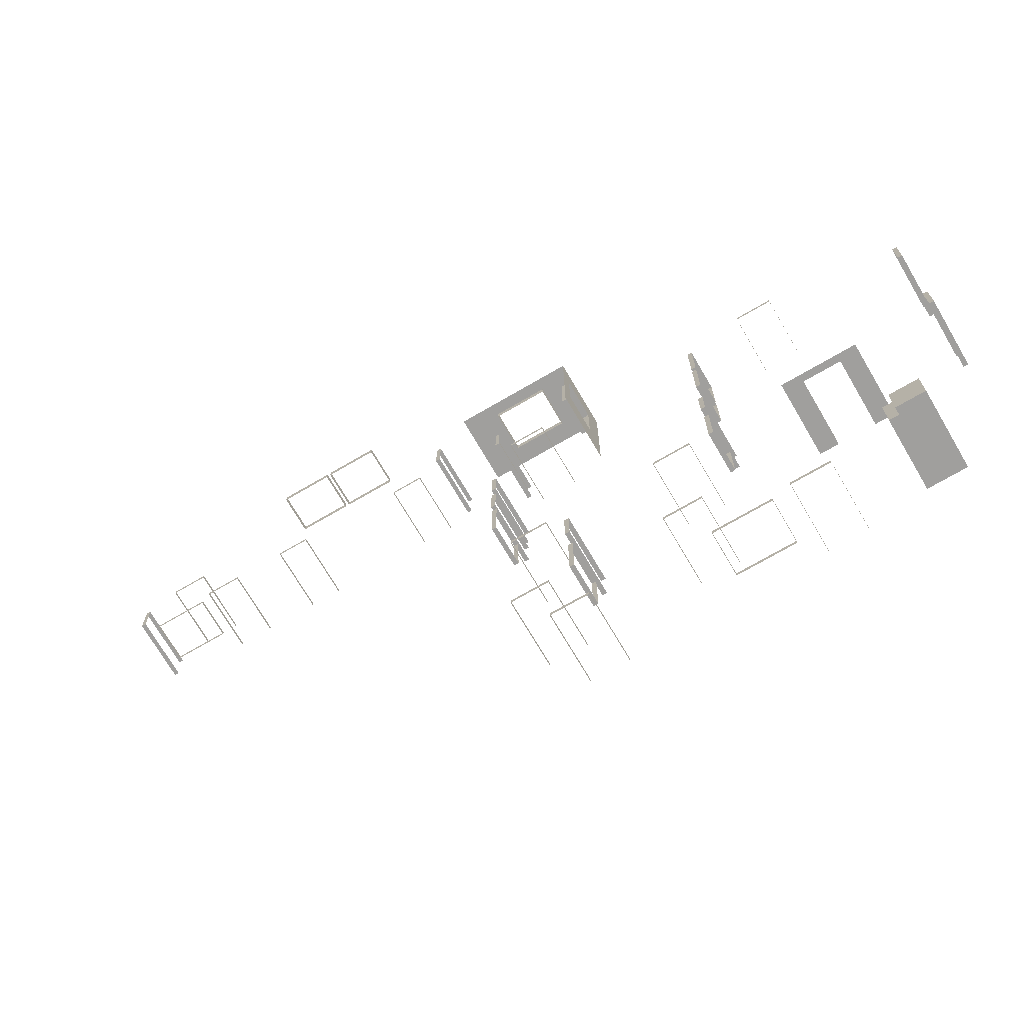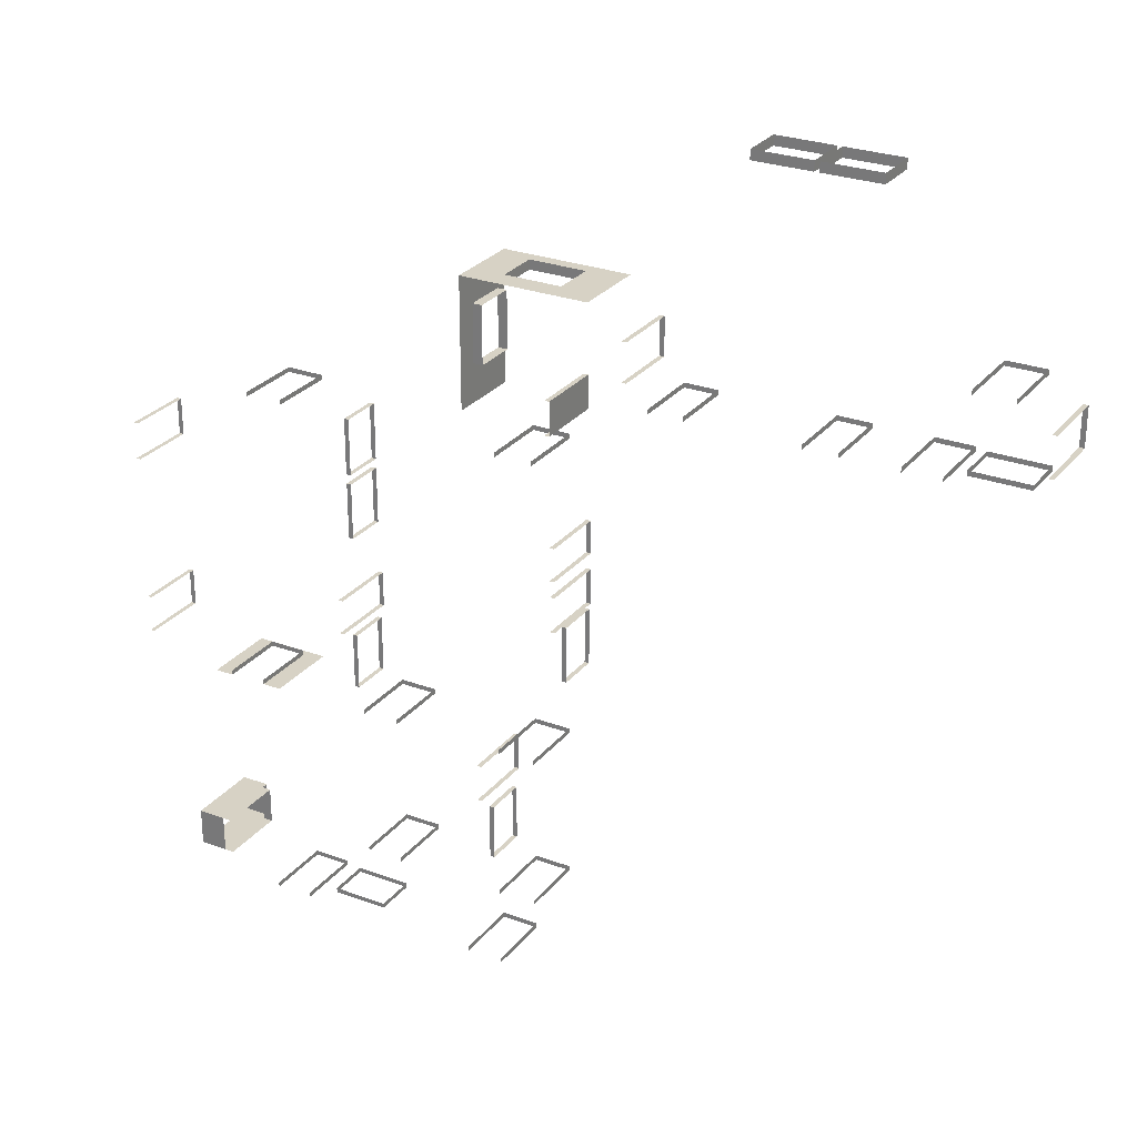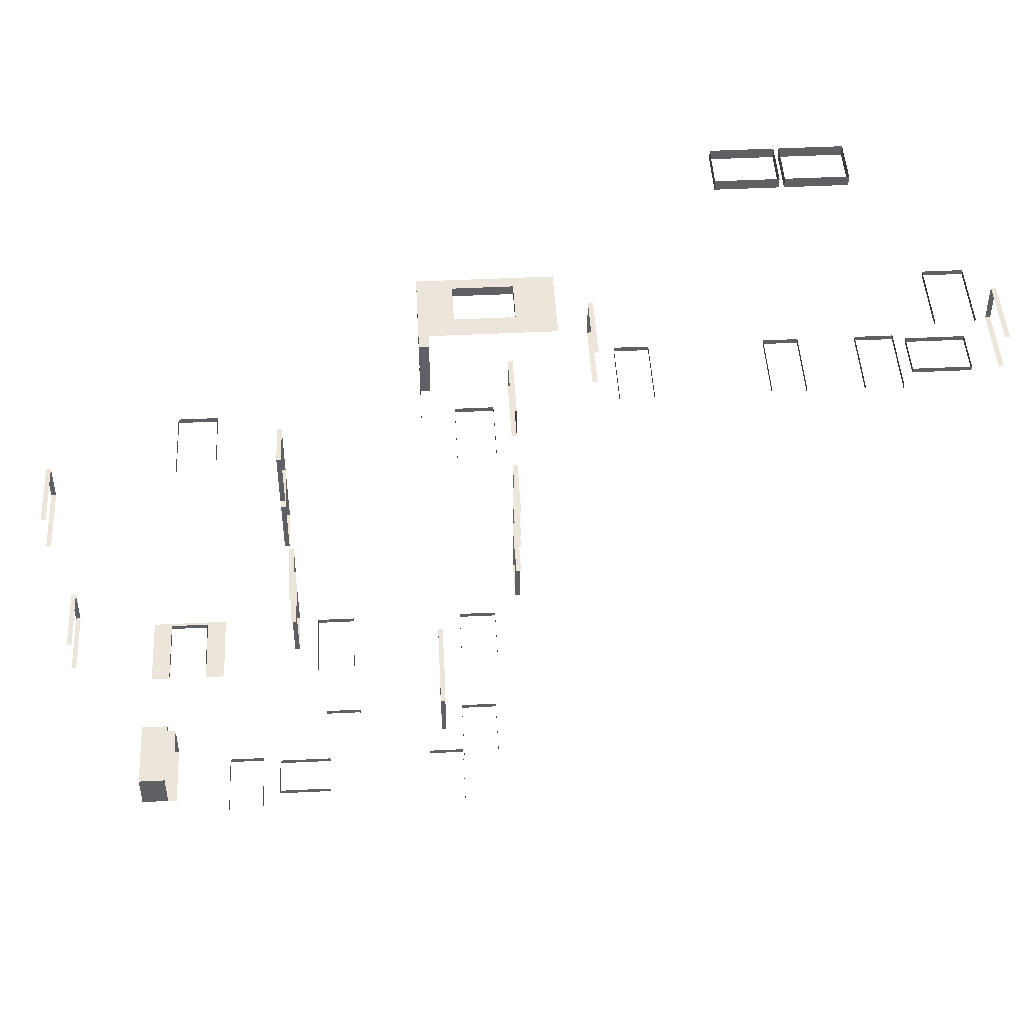
<metadata>
{"format":"obj","ext":"obj","renderer":"f3d","projection":"perspective","resolution":1024,"background":"white","views":[{"elev":-71.4,"azim":30.3,"up":"+Y"},{"elev":27.2,"azim":-150.1,"up":"+Y"},{"elev":46.8,"azim":176.8,"up":"+Y"}]}
</metadata>
<code>
o FirstSection.009
v 0 2.572 2.057
v 0 2.572 0.6858
v 0 2.591 0.6858
v 0 2.591 2.057
v 0 2.553 2.057
v 0 2.553 0.6858
v 0 2.438 2.057
v 0 2.438 0.6858
v 14.02 0 0
v 12.8 0 0
v 14.02 0 2.21
v 12.8 0 2.21
v 22.71 0 2.21
v 21.49 0 2.21
v 21.49 0 0
v 22.71 0 0
v 19.51 -2.134 0.6858
v 19.51 -0.3048 0.6858
v 19.51 -2.134 2.057
v 19.51 -0.3048 2.057
v 19.51 -4.267 0.6858
v 19.51 -2.438 0.6858
v 19.51 -4.267 2.057
v 19.51 -2.438 2.057
v 19.51 -7.239 2.21
v 19.51 -6.096 2.21
v 19.51 -6.096 0
v 19.51 -7.239 0
v 19.51 -9.449 2.057
v 19.51 -7.62 2.057
v 19.51 -9.449 0.6858
v 19.51 -7.62 0.6858
v 25.6 -15.54 2.438
v 24.69 -15.54 2.438
v 24.69 -16.76 2.438
v 25.6 -16.76 2.438
v 24.54 -9.906 2.438
v 22.1 -9.906 2.438
v 19.66 -6.096 0
v 19.66 -7.239 0
v 23.93 -9.906 0
v 22.71 -9.906 0
v 22.71 -9.754 0
v 23.93 -9.754 0
v 21.34 -17.37 0
v 24.69 -15.54 0
v 24.69 -16.76 0
v 24.38 -16.76 0
v 24.38 -15.54 0
v 25.6 -15.54 0
v 25.6 -16.76 0
v 22.56 -17.37 0
v 22.56 -17.53 0
v 21.34 -17.53 0
v 27.13 -1.829 0
v 27.13 -3.048 0
v 26.97 -3.048 0
v 26.97 -1.829 0
v 27.13 -7.925 0
v 27.13 -9.144 0
v 26.97 -9.144 0
v 26.97 -7.925 0
v 24.54 -9.906 0
v 22.1 -9.906 0
v 27.13 -1.829 2.21
v 27.13 -3.048 2.21
v 27.13 -7.925 2.21
v 27.13 -9.144 2.21
v 26.97 -7.925 2.21
v 26.97 -9.144 2.21
v 26.97 -1.829 2.21
v 26.97 -3.048 2.21
v 22.71 -9.906 2.438
v 22.71 -9.906 2.21
v 23.93 -9.906 2.438
v 23.93 -9.906 2.21
v 22.56 -17.37 2.21
v 21.34 -17.37 2.21
v 20.73 -17.37 2.057
v 19.51 -17.37 2.057
v 20.73 -17.37 0.6858
v 19.51 -17.37 0.6858
v 21.34 -17.53 2.21
v 22.56 -17.53 2.21
v 19.51 -17.53 2.057
v 20.73 -17.53 2.057
v 19.51 -17.53 0.6858
v 20.73 -17.53 0.6858
v 20.73 -17.39 2.057
v 20.73 -17.39 0.6858
v 20.73 -17.41 2.057
v 20.73 -17.41 0.6858
v 19.51 -17.39 2.057
v 19.51 -17.41 2.057
v 19.51 -17.39 0.6858
v 19.51 -17.41 0.6858
v 24.69 -16.76 2.21
v 24.69 -15.54 2.21
v 24.38 -15.54 2.21
v 24.38 -16.76 2.21
v 19.66 -9.449 0.6858
v 19.66 -7.62 0.6858
v 19.66 -9.449 2.057
v 19.66 -7.62 2.057
v 19.66 -7.239 2.21
v 19.66 -6.096 2.21
v 19.66 -4.267 2.057
v 19.66 -2.438 2.057
v 19.66 -4.267 0.6858
v 19.66 -2.438 0.6858
v 19.66 -2.134 2.057
v 19.66 -0.3048 2.057
v 19.66 -2.134 0.6858
v 19.66 -0.3048 0.6858
v 23.93 -9.754 2.21
v 22.71 -9.754 2.21
v 19.53 -4.267 2.057
v 19.53 -4.267 0.6858
v 19.64 -4.267 2.057
v 19.64 -4.267 0.6858
v 19.53 -7.62 0.6858
v 19.53 -7.62 2.057
v 19.64 -7.62 0.6858
v 19.64 -7.62 2.057
v 19.53 -9.449 2.057
v 19.53 -9.449 0.6858
v 19.64 -9.449 2.057
v 19.64 -9.449 0.6858
v 19.53 -2.134 2.057
v 19.53 -2.134 0.6858
v 19.64 -2.134 2.057
v 19.64 -2.134 0.6858
v 19.53 -2.438 0.6858
v 19.53 -2.438 2.057
v 19.64 -2.438 0.6858
v 19.64 -2.438 2.057
v 19.53 -0.3048 0.6858
v 19.53 -0.3048 2.057
v 19.64 -0.3048 0.6858
v 19.64 -0.3048 2.057
v 12.19 -2.438 0
v 12.19 -3.505 0
v 12.04 -3.505 0
v 12.04 -2.438 0
v 12.19 -4.039 0
v 12.19 -5.182 0
v 12.04 -5.182 0
v 12.04 -4.039 0
v 14.02 -9.906 0
v 12.8 -9.906 0
v 12.8 -9.754 0
v 14.02 -9.754 0
v 18.9 -9.906 0
v 17.68 -9.906 0
v 17.68 -9.754 0
v 18.9 -9.754 0
v 14.63 -11.73 0
v 14.63 -10.52 0
v 14.78 -10.52 0
v 14.78 -11.73 0
v 14.02 -14.94 0
v 12.8 -14.94 0
v 12.8 -14.78 0
v 14.02 -14.78 0
v 18.9 -14.94 0
v 17.68 -14.94 0
v 17.68 -14.78 0
v 18.9 -14.78 0
v 15.24 -17.53 0
v 14.02 -17.53 0
v 14.02 -17.37 0
v 15.24 -17.37 0
v 12.19 -7.163 2.057
v 12.19 -5.334 2.057
v 12.19 -7.163 0.6858
v 12.19 -5.334 0.6858
v 12.19 -5.182 2.134
v 12.19 -4.039 2.134
v 12.19 -3.505 2.134
v 12.19 -2.438 2.134
v 14.02 -14.78 2.21
v 12.8 -14.78 2.21
v 17.68 -14.78 2.21
v 18.9 -14.78 2.21
v 15.24 -17.37 2.21
v 14.02 -17.37 2.21
v 18.9 -17.37 2.057
v 18.9 -17.37 0.6858
v 14.02 -17.53 2.21
v 15.24 -17.53 2.21
v 18.9 -17.53 2.057
v 18.9 -17.53 0.6858
v 18.9 -17.39 0.6858
v 18.9 -17.39 2.057
v 18.9 -17.41 0.6858
v 18.9 -17.41 2.057
v 12.8 -14.94 2.21
v 14.02 -14.94 2.21
v 17.68 -14.94 2.21
v 18.9 -14.94 2.21
v 18.9 -9.906 2.21
v 17.68 -9.906 2.21
v 12.8 -9.906 2.21
v 14.02 -9.906 2.21
v 14.78 -14.17 2.057
v 14.78 -12.34 2.057
v 14.78 -14.17 0.6858
v 14.78 -12.34 0.6858
v 14.78 -11.73 2.21
v 14.78 -10.52 2.21
v 14.63 -10.52 2.21
v 14.63 -11.73 2.21
v 14.63 -12.34 0.6858
v 14.63 -14.17 0.6858
v 14.63 -12.34 2.057
v 14.63 -14.17 2.057
v 14.65 -12.34 0.6858
v 14.65 -12.34 2.057
v 14.67 -12.34 0.6858
v 14.67 -12.34 2.057
v 14.65 -14.17 2.057
v 14.65 -14.17 0.6858
v 14.67 -14.17 2.057
v 14.67 -14.17 0.6858
v 18.9 -9.754 2.21
v 17.68 -9.754 2.21
v 14.02 -9.754 2.21
v 12.8 -9.754 2.21
v 12.04 -4.039 2.134
v 12.04 -5.182 2.134
v 12.04 -5.334 0.6858
v 12.04 -7.163 0.6858
v 12.04 -5.334 2.057
v 12.04 -7.163 2.057
v 12.04 -3.505 2.134
v 12.04 -2.438 2.134
v 12.15 -5.334 0.6858
v 12.15 -5.334 2.057
v 12.17 -5.334 0.6858
v 12.17 -5.334 2.057
v 12.15 -7.163 2.057
v 12.15 -7.163 0.6858
v 12.17 -7.163 2.057
v 12.17 -7.163 0.6858
v 21.49 0.1524 0
v 21.49 0.1524 2.21
v 22.71 0.1524 2.21
v 22.71 0.1524 0
v 15.09 5.334 2.438
v 10.97 5.334 2.438
v 15.09 1.219 2.438
v 0.381 2.591 0
v 1.562 2.591 0
v 1.562 2.438 0
v 0.381 2.438 0
v 3.353 2.591 0
v 4.42 2.591 0
v 4.42 2.438 0
v 3.353 2.438 0
v 8.001 2.591 0
v 9.068 2.591 0
v 9.068 2.438 0
v 8.001 2.438 0
v 9.754 3.2 0
v 9.754 4.42 0
v 9.906 4.42 0
v 9.906 3.2 0
v 12.19 1.067 0
v 12.19 2.134 0
v 12.34 2.134 0
v 12.34 1.067 0
v 12.8 0.1524 0
v 14.02 0.1524 0
v 15.09 5.334 0
v 10.97 5.334 0
v 15.09 1.219 0
v 9.754 4.42 2.21
v 9.754 3.2 2.21
v 9.906 3.2 2.21
v 9.906 4.42 2.21
v 12.19 5.086 2.057
v 12.19 5.334 2.057
v 12.19 5.334 0.6858
v 12.19 5.086 0.6858
v 12.19 5.067 2.057
v 12.19 5.067 0.6858
v 12.19 5.029 0.6858
v 12.19 5.029 2.057
v 12.19 1.067 2.21
v 12.19 2.134 2.21
v 14.78 4.267 0.6858
v 14.78 2.438 0.6858
v 14.78 4.267 2.057
v 14.78 2.438 2.057
v 15.09 2.438 0
v 15.09 2.438 2.438
v 15.09 4.267 0
v 15.09 2.438 0.6858
v 15.09 4.267 0.6858
v 15.09 2.438 2.057
v 15.09 4.267 2.438
v 15.09 4.267 2.057
v 14.82 4.267 0.6858
v 14.82 4.267 2.057
v 14.84 4.267 0.6858
v 14.84 4.267 2.057
v 14.82 2.438 2.057
v 14.82 2.438 0.6858
v 14.84 2.438 2.057
v 14.84 2.438 0.6858
v 14.78 5.334 2.438
v 14.78 5.334 0
v 14.02 5.029 0.6858
v 14.02 5.029 2.057
v 14.02 0.1524 2.21
v 12.8 0.1524 2.21
v 12.34 1.067 2.21
v 12.34 2.134 2.21
v 14.02 5.086 0.6858
v 14.02 5.334 0.6858
v 14.02 5.334 2.057
v 14.02 5.086 2.057
v 14.02 5.067 0.6858
v 14.02 5.067 2.057
v 14.02 5.334 2.438
v 14.02 5.334 0
v 12.19 5.334 2.438
v 12.19 5.334 0
v 6.553 9.906 0.6858
v 6.553 9.906 0.8953
v 5.524 9.906 0.6858
v 4.724 9.906 0.6858
v 2.743 9.906 2.057
v 4.572 9.906 2.057
v 2.743 9.906 0.6858
v 4.572 9.906 0.6858
v 6.553 9.906 2.057
v 4.724 9.906 2.057
v 1.562 2.591 2.21
v 0.381 2.591 2.21
v 9.068 2.591 2.134
v 8.001 2.591 2.134
v 4.42 2.591 2.21
v 3.353 2.591 2.21
v 4.42 2.438 2.21
v 3.353 2.438 2.21
v 9.068 2.438 2.134
v 8.001 2.438 2.134
v 0.381 2.438 2.21
v 1.562 2.438 2.21
v 4.572 10.21 0.6858
v 2.743 10.21 0.6858
v 4.572 10.21 2.057
v 2.743 10.21 2.057
v 6.553 10.21 2.057
v 4.724 10.21 2.057
v 6.553 10.21 0.6858
v 4.724 10.21 0.6858
v 4.572 9.963 2.057
v 4.572 9.963 0.6858
v 4.572 9.944 2.057
v 4.572 9.944 0.6858
v 2.743 9.963 0.6858
v 2.743 9.944 0.6858
v 2.743 9.944 2.057
v 2.743 9.963 2.057
v -2.438 4.42 0
v -2.438 3.2 0
v -2.591 3.2 0
v -2.591 4.42 0
v -0.2286 5.029 0
v -1.448 5.029 0
v -1.448 5.182 0
v -0.2286 5.182 0
v -2.438 3.2 2.21
v -2.438 4.42 2.21
v -1.829 2.438 2.057
v -1.829 2.438 0.6858
v -0.2286 5.182 2.21
v -1.448 5.182 2.21
v -1.829 2.591 0.6858
v -1.829 2.591 2.057
v -1.829 2.572 0.6858
v -1.829 2.572 2.057
v -1.829 2.553 0.6858
v -1.829 2.553 2.057
v -1.448 5.029 2.21
v -0.2286 5.029 2.21
v -2.591 4.42 2.21
v -2.591 3.2 2.21
f 4 3 2 1
f 2 6 5 1
f 6 8 7 5
f 36 35 34 33
f 46 47 51 50
f 69 62 59 67
f 68 60 61 70
f 69 67 68 70
f 71 58 55 65
f 66 56 57 72
f 71 65 66 72
f 42 74 73 38 64
f 76 75 73 74
f 75 76 41 63 37
f 79 81 90 89
f 90 92 91 89
f 92 88 86 91
f 77 52 53 84
f 83 54 45 78
f 83 78 77 84
f 80 79 89 93
f 89 91 94 93
f 91 86 85 94
f 95 90 81 82
f 95 96 92 90
f 96 87 88 92
f 34 98 46 50 33
f 47 97 35 36 51
f 46 98 99 49
f 97 47 48 100
f 99 98 97 100
f 74 42 43 116
f 115 44 41 76
f 74 116 115 76
f 118 21 23 117
f 120 118 117 119
f 107 109 120 119
f 122 30 32 121
f 124 122 121 123
f 124 123 102 104
f 126 31 29 125
f 128 126 125 127
f 103 101 128 127
f 31 126 121 32
f 126 128 123 121
f 128 101 102 123
f 30 122 125 29
f 122 124 127 125
f 124 104 103 127
f 105 40 28 25
f 26 27 39 106
f 26 106 105 25
f 130 17 19 129
f 132 130 129 131
f 111 113 132 131
f 134 24 22 133
f 136 134 133 135
f 136 135 110 108
f 24 134 117 23
f 134 136 119 117
f 136 108 107 119
f 21 118 133 22
f 118 120 135 133
f 120 109 110 135
f 138 20 18 137
f 140 138 137 139
f 140 139 114 112
f 20 138 129 19
f 138 140 131 129
f 140 112 111 131
f 17 130 137 18
f 130 132 139 137
f 132 113 114 139
f 194 193 188 187
f 194 196 195 193
f 196 191 192 195
f 194 187 80 93
f 196 194 93 94
f 191 196 94 85
f 95 82 188 193
f 96 95 193 195
f 87 96 195 192
f 189 170 171 186
f 185 172 169 190
f 189 186 185 190
f 181 164 161 198
f 199 166 167 183
f 184 168 165 200
f 199 183 184 200
f 197 162 163 182
f 197 182 181 198
f 218 215 213 217
f 220 218 217 219
f 220 219 208 206
f 222 214 216 221
f 224 222 221 223
f 205 207 224 223
f 215 218 221 216
f 218 220 223 221
f 220 206 205 223
f 214 222 217 213
f 222 224 219 217
f 224 207 208 219
f 211 158 159 210
f 209 160 157 212
f 211 210 209 212
f 202 154 155 226
f 225 156 153 201
f 202 226 225 201
f 227 152 149 204
f 203 150 151 228
f 203 228 227 204
f 238 233 231 237
f 240 238 237 239
f 240 239 176 174
f 242 232 234 241
f 244 242 241 243
f 173 175 244 243
f 233 238 241 234
f 238 240 243 241
f 240 174 173 243
f 232 242 237 231
f 242 244 239 237
f 244 175 176 239
f 179 142 143 235
f 229 148 145 178
f 177 146 147 230
f 229 178 177 230
f 236 144 141 180
f 236 180 179 235
f 247 248 16 13
f 14 15 245 246
f 14 246 247 13
f 284 283 282 281
f 286 284 281 285
f 286 285 288 287
f 290 289 268 269
f 295 298 300 296 251 276
f 299 298 295 297
f 302 301 296 300
f 249 301 302 299 297 274
f 304 293 291 303
f 306 304 303 305
f 306 305 299 302
f 308 292 294 307
f 310 308 307 309
f 300 298 310 309
f 292 308 303 291
f 308 310 305 303
f 310 298 299 305
f 293 304 307 294
f 304 306 309 307
f 306 302 300 309
f 249 274 312 311
f 12 10 272 316
f 315 273 9 11
f 12 316 315 11
f 290 269 270 318
f 317 271 268 289
f 290 318 317 289
f 322 321 320 319
f 324 322 319 323
f 313 314 324 323
f 326 320 321 325 311 312
f 325 321 282 327
f 320 326 328 283
f 284 319 320 283
f 284 286 323 319
f 286 287 313 323
f 282 321 322 281
f 322 324 285 281
f 324 314 288 285
f 327 282 283 328 275 250
f 277 265 266 280
f 279 267 264 278
f 277 280 279 278
f 343 257 258 345
f 348 263 260 342
f 341 261 262 347
f 348 342 341 347
f 339 253 254 350
f 346 259 256 344
f 346 344 343 345
f 349 255 252 340
f 349 340 339 350
f 353 351 360 359
f 360 362 361 359
f 362 336 334 361
f 329 330 337 355 357
f 338 332 358 356
f 332 331 329 357 358
f 338 356 355 337
f 366 365 364 363
f 365 333 335 364
f 366 363 352 354
f 366 354 353 359
f 365 366 359 361
f 333 365 361 334
f 360 351 352 363
f 362 360 363 364
f 336 362 364 335
f 384 383 381 382
f 384 386 385 383
f 386 377 378 385
f 384 382 4 1
f 386 384 1 5
f 377 386 5 7
f 2 3 381 383
f 6 2 383 385
f 8 6 385 378
f 379 374 371 388
f 387 372 373 380
f 387 380 379 388
f 375 368 369 390
f 389 370 367 376
f 389 376 375 390

</code>
